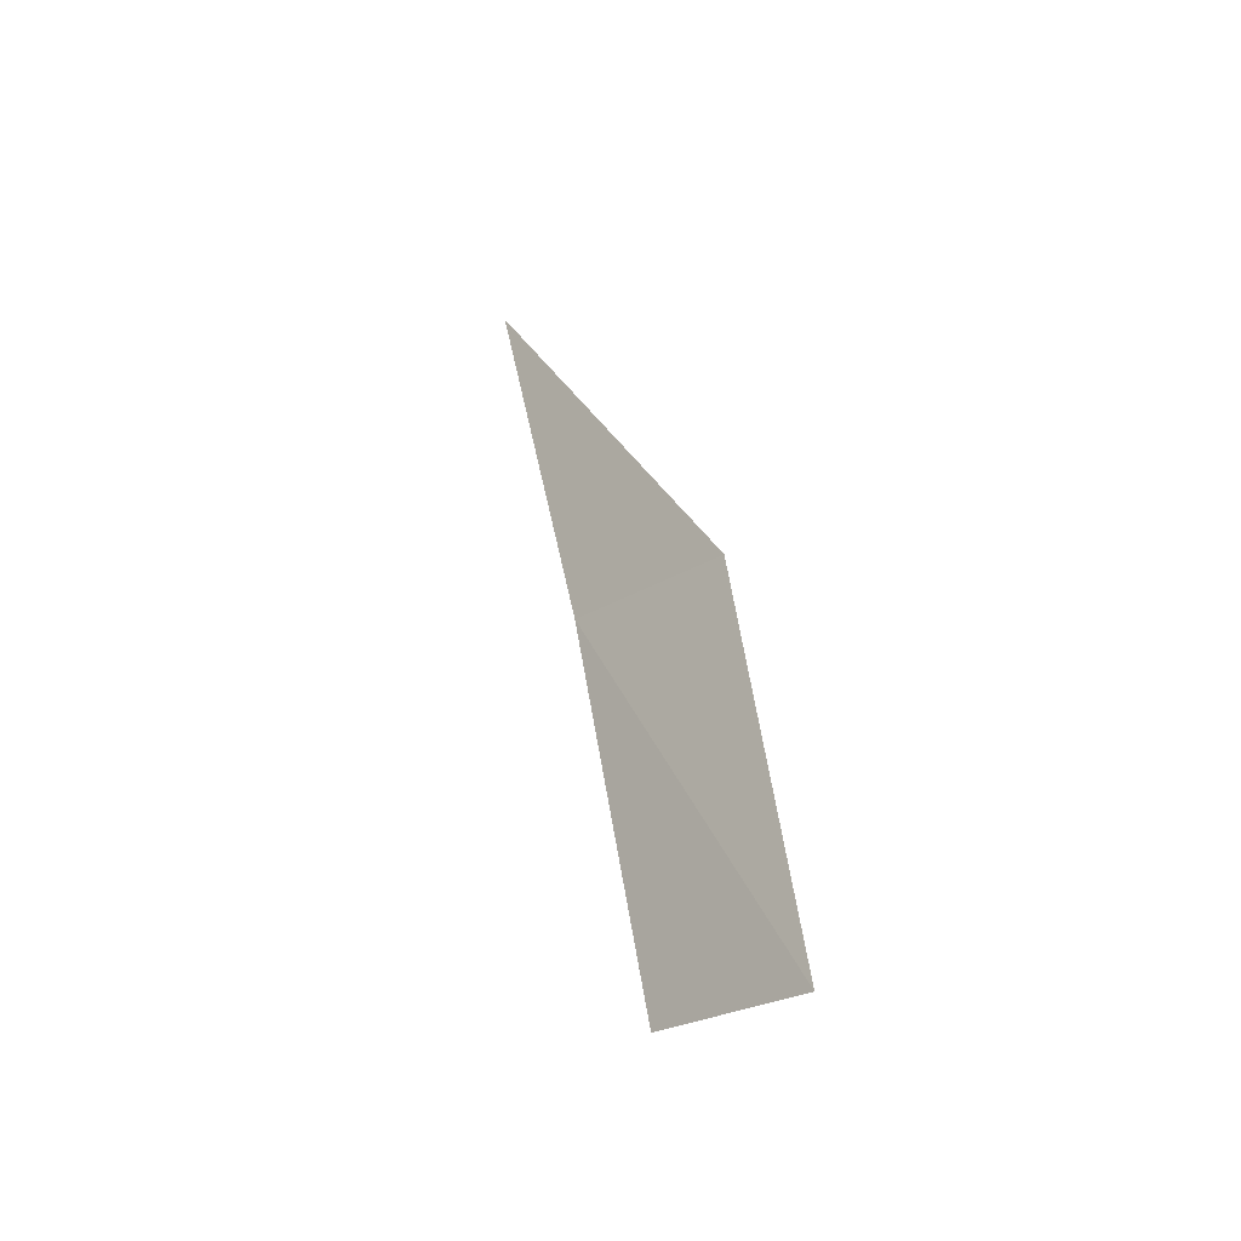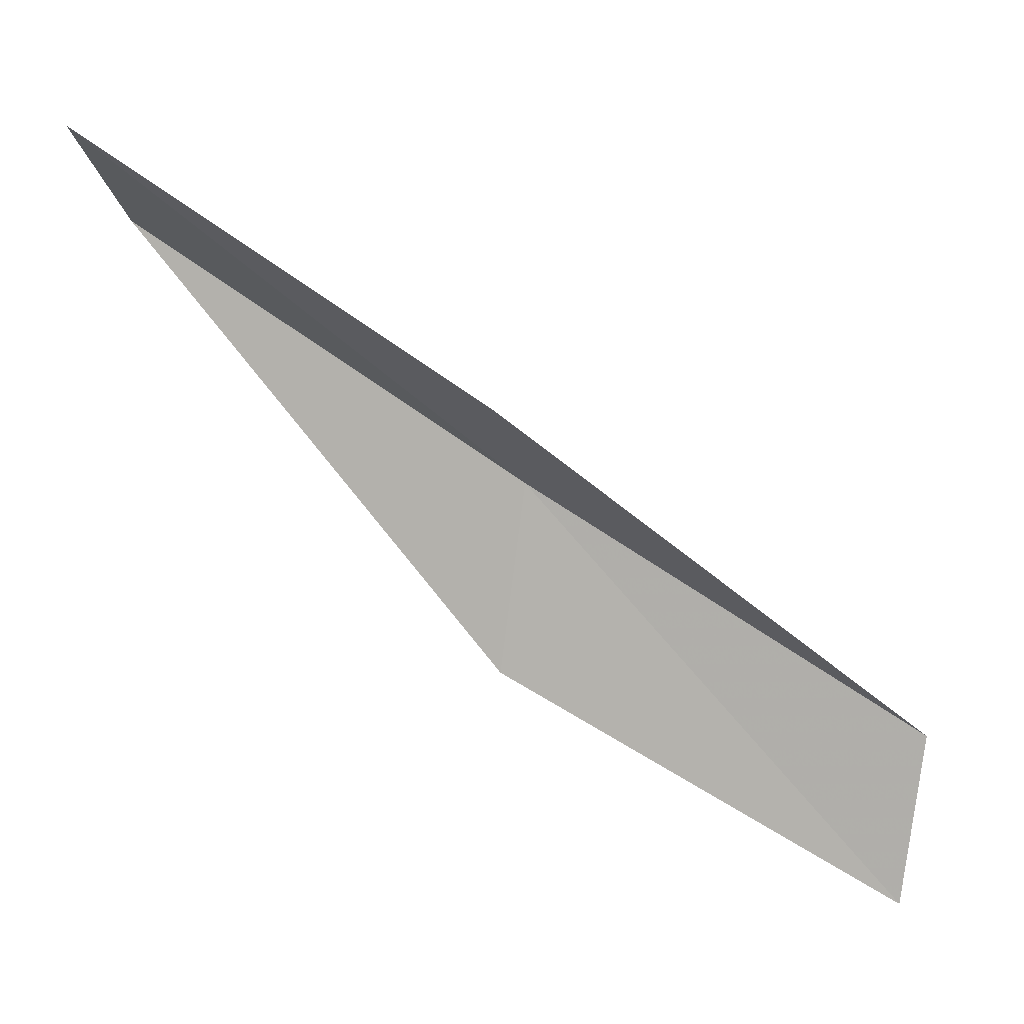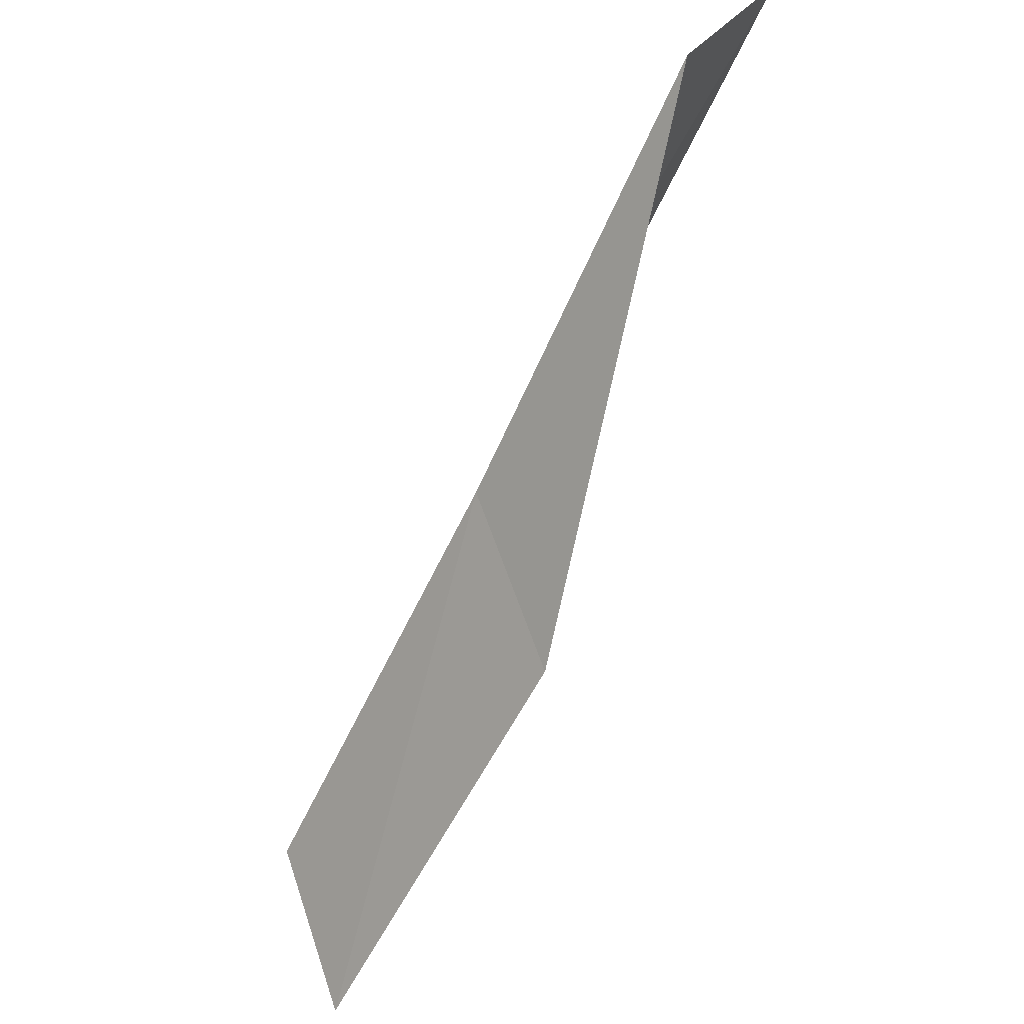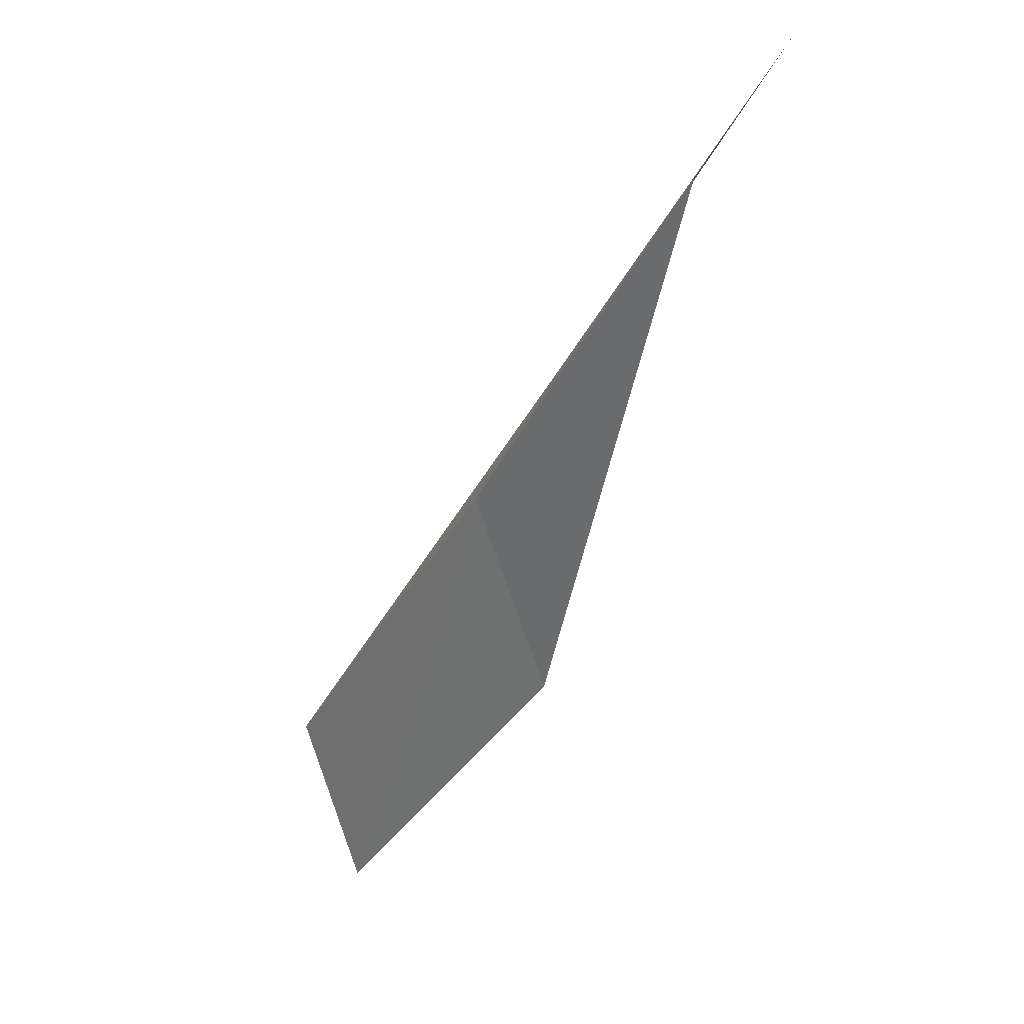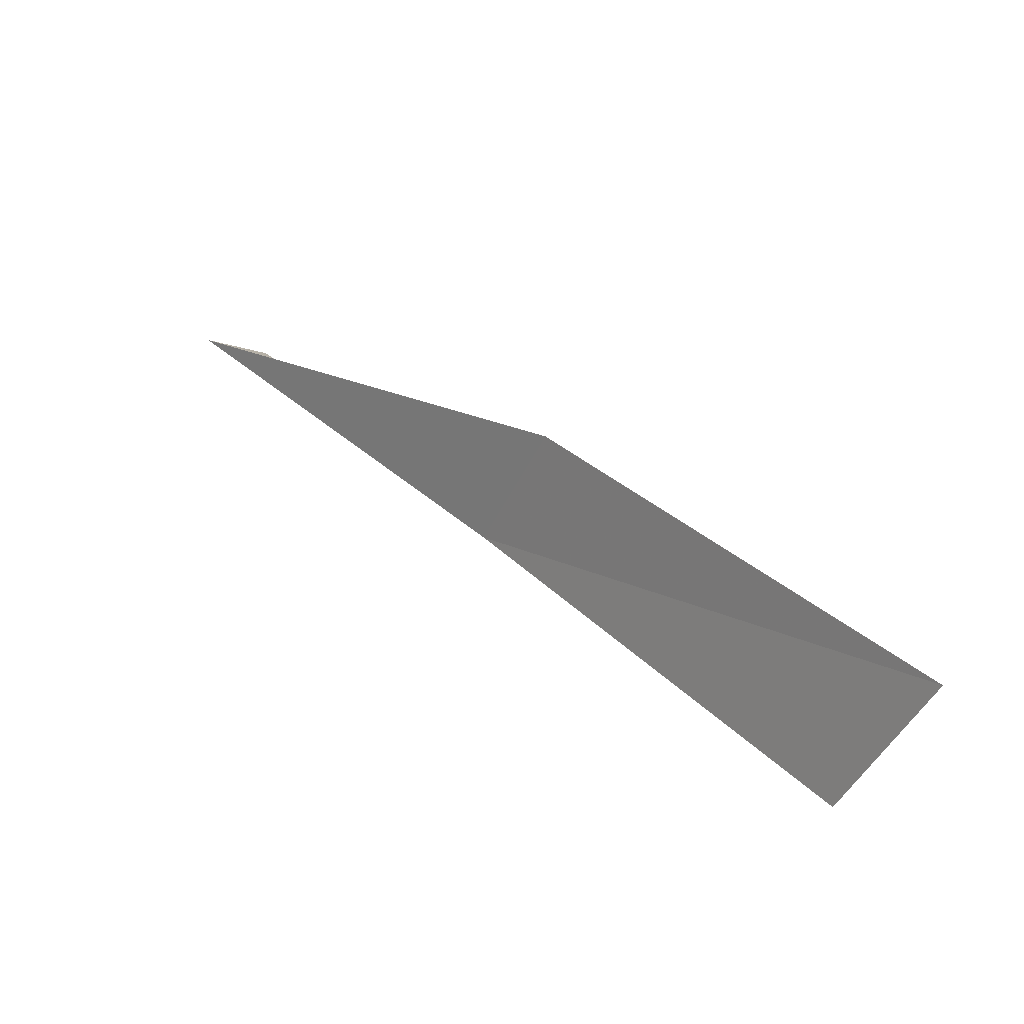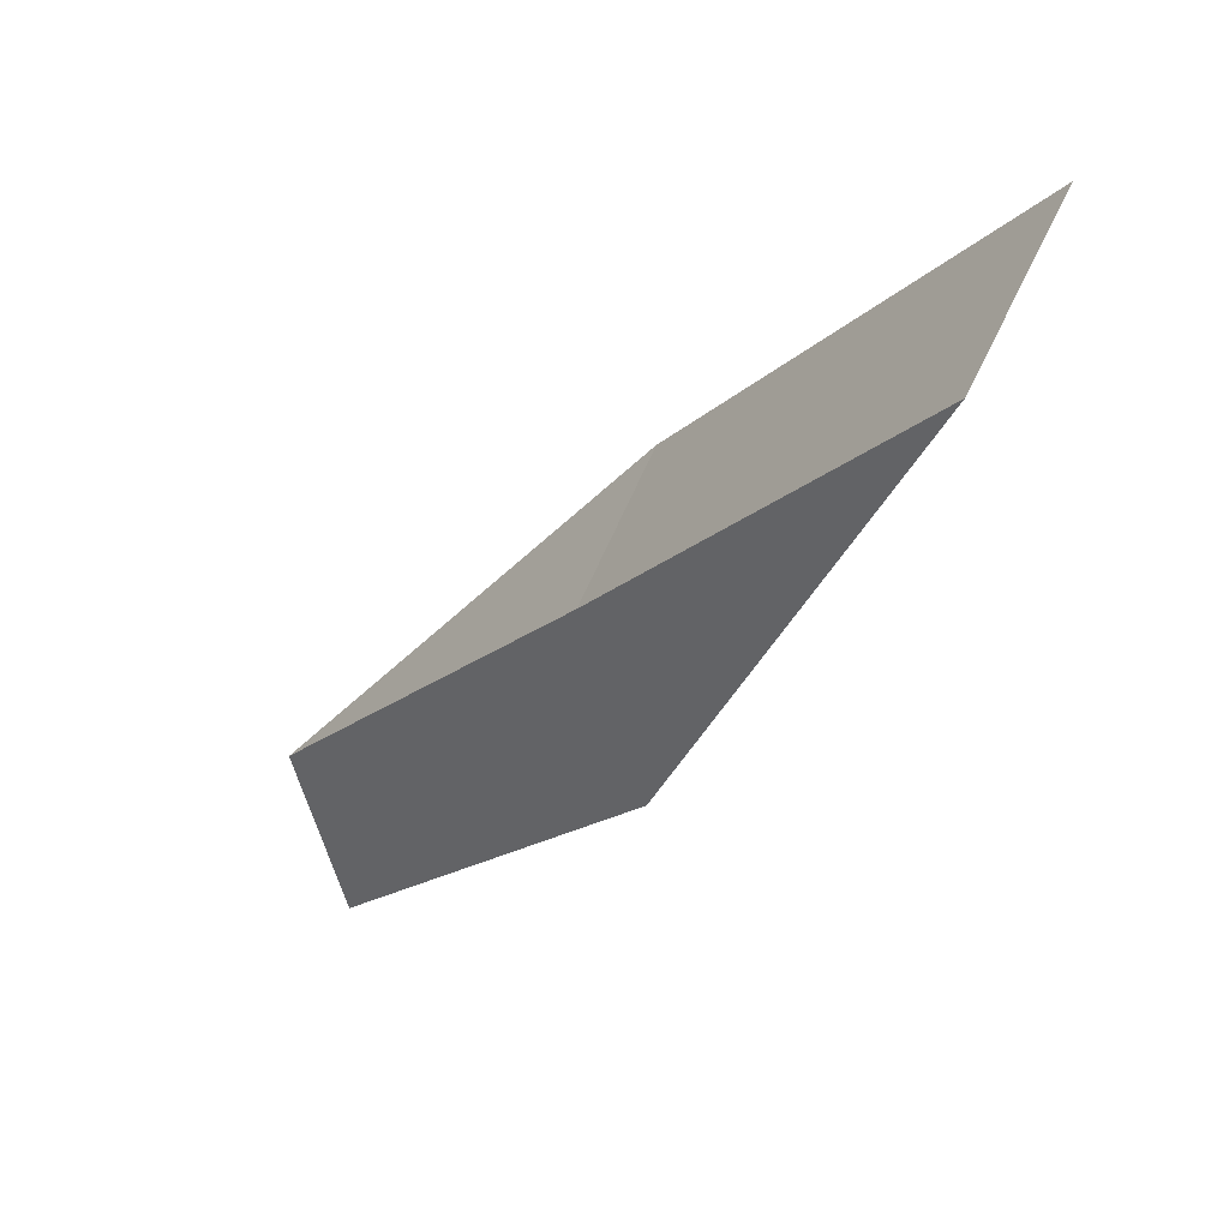
<metadata>
{"format":"obj","ext":"obj","renderer":"f3d","projection":"perspective","resolution":1024,"background":"white","views":[{"elev":-22.0,"azim":-18.6,"up":"+Z"},{"elev":31.6,"azim":109.1,"up":"+Y"},{"elev":-33.5,"azim":-28.6,"up":"+Y"},{"elev":-6.8,"azim":-27.5,"up":"+Y"},{"elev":73.4,"azim":-46.5,"up":"+Y"},{"elev":12.6,"azim":-40.6,"up":"+Y"}]}
</metadata>
<code>
v 25.76 22.6 26.15
v 26.55 20.73 26.15
v 25.65 24.85 30.51
v 26.71 26.29 30.51
v 26.64 23.89 26.15
v 26.4 18.69 21.79
v 25.73 20.4 21.79
f 1 3 2
f 1 5 4
f 1 4 3
f 1 6 7
f 1 2 6
f 1 7 5

</code>
